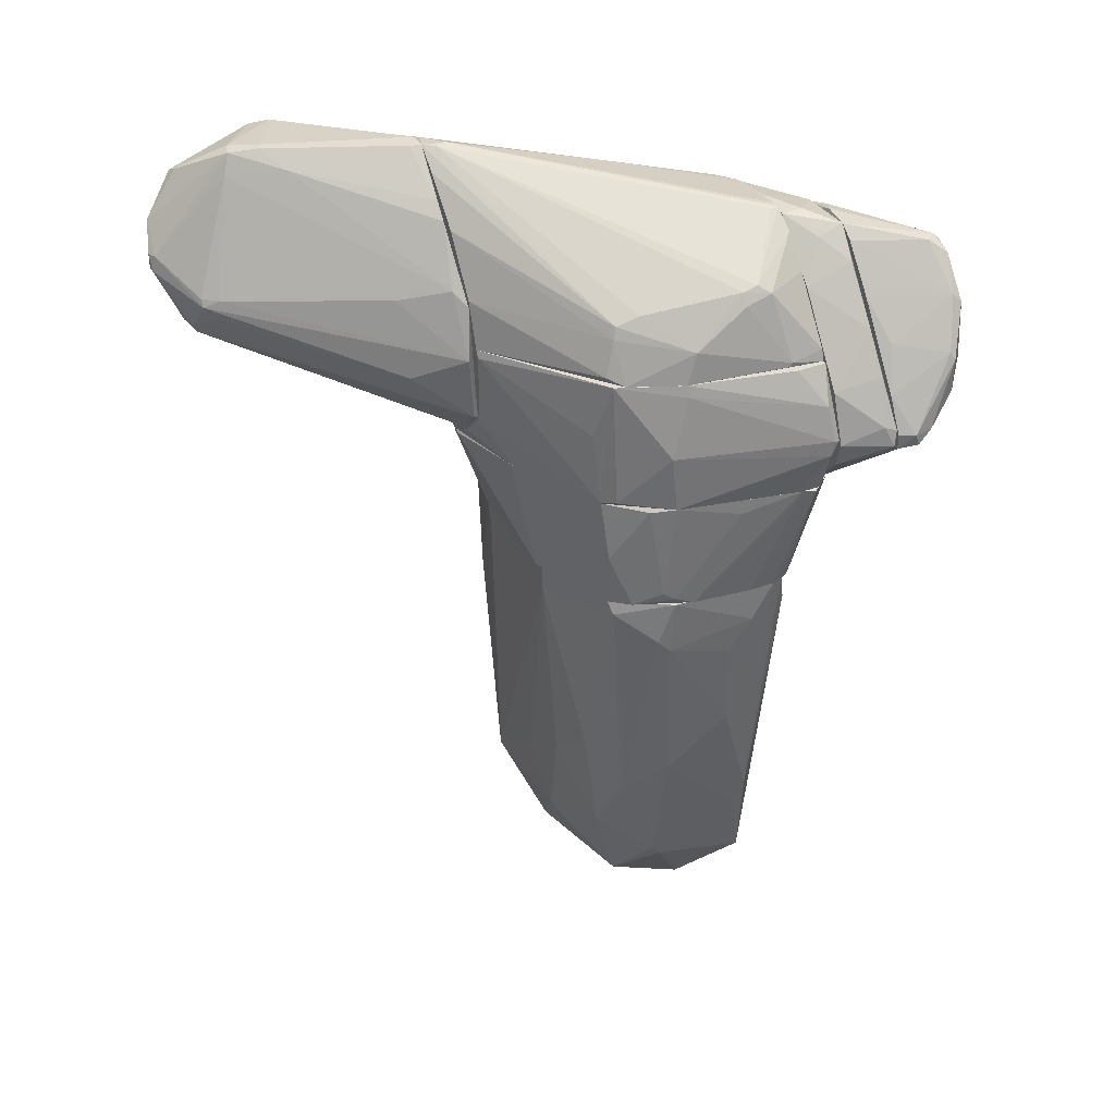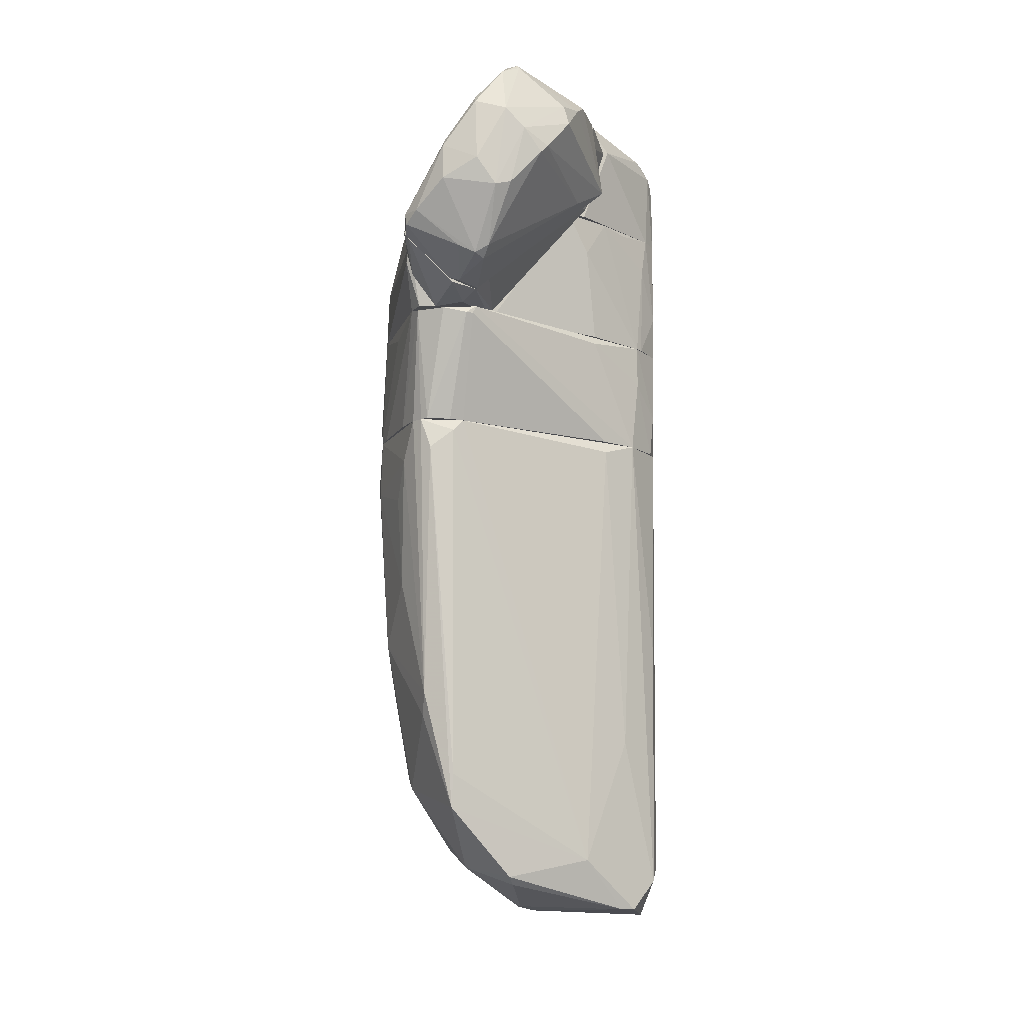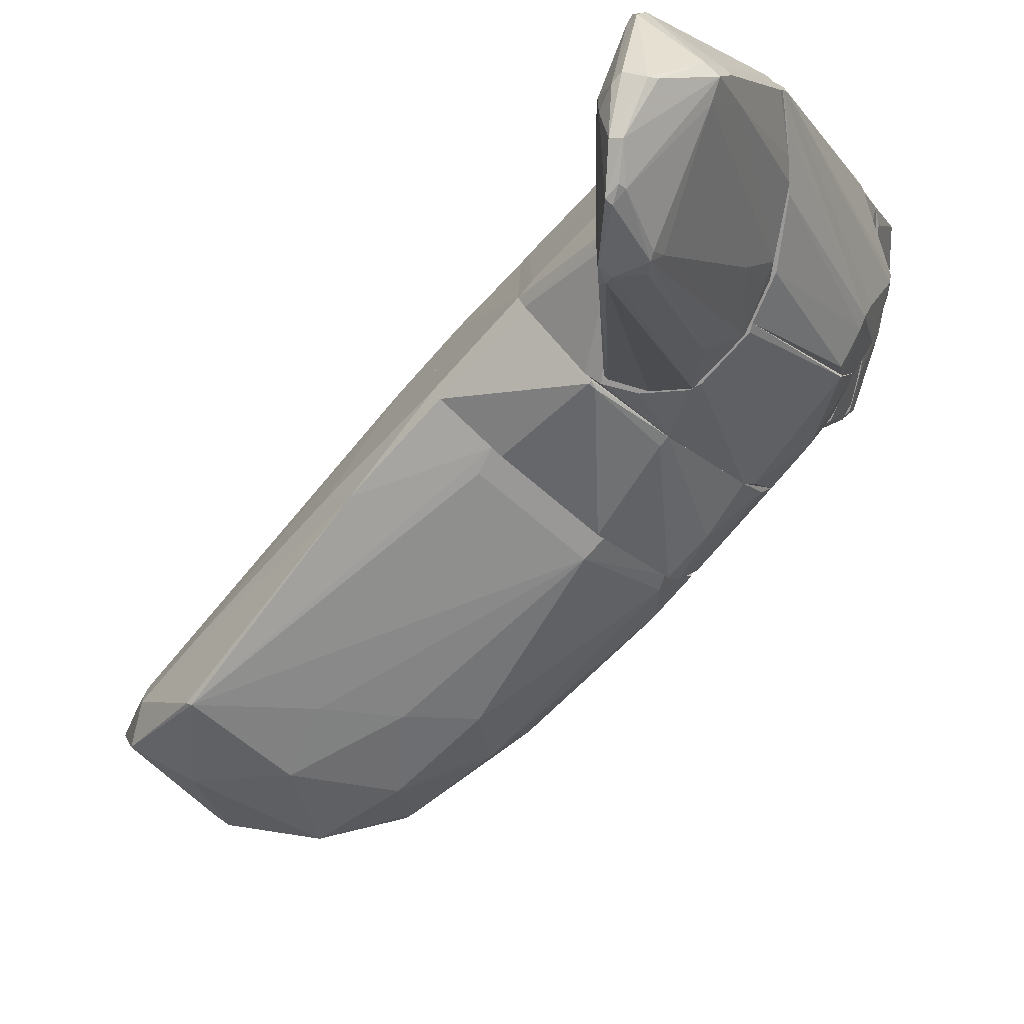
<metadata>
{"format":"obj","ext":"obj","renderer":"f3d","projection":"perspective","resolution":1024,"background":"white","views":[{"elev":37.1,"azim":-116.0,"up":"+Y"},{"elev":-12.5,"azim":-26.9,"up":"+Y"},{"elev":-68.7,"azim":139.0,"up":"+Z"}]}
</metadata>
<code>
o convex_0
v 2.123 0.9541 0.6502
v -2.402 0.5729 0.8681
v -2.348 0.02779 0.5409
v 1.414 -6.078 1.086
v 1.196 0.7362 -1.64
v -0.93 -5.15 -0.5489
v 1.905 -4.441 -1.203
v -1.693 1.118 -1.149
v -1.748 -4.169 1.304
v -1.748 1.118 1.577
v 2.286 1.118 -1.258
v 1.359 1.118 1.305
v -1.748 -2.48 -0.876
v 2.123 -5.478 -0.004133
v -0.3847 -2.643 -1.312
v 0.05083 -6.023 -0.1128
v 0.4869 -5.368 1.304
v -0.7666 -5.642 1.195
v -0.6028 1.118 -1.639
v -1.748 -4.279 -0.1672
v 1.795 -5.641 1.032
v 1.905 -5.805 -0.4399
v -2.239 1.118 -0.331
v 2.286 0.3543 0.3227
v -2.129 -2.97 1.086
v -2.129 -2.098 -0.2762
v -2.348 1.118 1.359
v 0.1601 -4.387 -1.148
v 1.032 -5.478 -0.8216
v -1.148 -5.478 0.4865
v 1.85 -4.387 -1.258
v 0.8141 0.9541 1.413
v 2.232 -3.896 -0.3855
v -1.148 -3.678 -0.985
v 2.068 -5.423 0.6502
v -1.748 -4.66 1.25
v 1.905 -6.133 0.432
v 2.177 -0.6813 -1.367
v 1.959 1.118 0.9226
v -0.6028 0.7362 -1.639
v -2.184 0.4636 -0.5489
v -1.203 -2.044 -1.203
v 1.196 -3.57 1.25
v 2.177 1.118 -1.421
v -2.239 0.6822 1.468
v 2.177 -5.26 -0.222
v 2.286 1.118 0.3227
v -0.05795 -6.023 0.1593
v -1.911 0.9548 1.577
v -2.293 -1.281 0.5957
v 2.177 -5.205 0.1048
v -1.803 0.9002 -1.094
v 2.286 -1.118 -0.8212
v 1.305 1.118 -1.64
v -0.6574 -5.75 1.086
v 1.85 -2.153 1.032
v 0.5415 -3.296 -1.312
v -1.803 -2.534 -0.8216
v -2.239 0.3004 -0.3855
v -2.075 -3.297 0.9229
v 0.2688 -6.078 -0.004448
v -2.402 1.118 1.195
v 1.196 -6.078 1.086
v -1.748 -4.115 -0.2762
f 58 34 64
f 8 10 11
f 11 10 12
f 8 11 19
f 10 8 23
f 10 23 27
f 16 6 29
f 22 16 29
f 6 28 29
f 6 16 30
f 20 6 30
f 7 22 31
f 22 29 31
f 29 28 31
f 12 10 32
f 10 17 32
f 28 6 34
f 15 28 34
f 24 1 35
f 17 9 36
f 18 17 36
f 30 18 36
f 20 30 36
f 21 4 37
f 22 14 37
f 35 21 37
f 14 35 37
f 7 31 38
f 11 12 39
f 35 1 39
f 19 5 40
f 8 19 40
f 5 31 40
f 34 13 42
f 15 34 42
f 40 15 42
f 17 4 43
f 21 12 43
f 4 21 43
f 12 32 43
f 32 17 43
f 19 11 44
f 11 38 44
f 27 25 45
f 36 9 45
f 25 36 45
f 22 7 46
f 14 22 46
f 7 38 46
f 38 33 46
f 1 24 47
f 24 11 47
f 39 1 47
f 11 39 47
f 30 16 48
f 9 17 49
f 17 10 49
f 10 27 49
f 45 9 49
f 27 45 49
f 2 3 50
f 25 2 50
f 26 25 50
f 33 24 51
f 35 14 51
f 24 35 51
f 14 46 51
f 46 33 51
f 23 8 52
f 8 40 52
f 41 23 52
f 42 13 52
f 40 42 52
f 11 24 53
f 24 33 53
f 38 11 53
f 33 38 53
f 5 19 54
f 31 5 54
f 38 31 54
f 19 44 54
f 44 38 54
f 18 30 55
f 30 48 55
f 12 21 56
f 21 35 56
f 39 12 56
f 35 39 56
f 28 15 57
f 31 28 57
f 40 31 57
f 15 40 57
f 13 34 58
f 26 41 58
f 52 13 58
f 41 52 58
f 3 2 59
f 2 23 59
f 23 41 59
f 41 26 59
f 50 3 59
f 26 50 59
f 26 20 60
f 25 26 60
f 20 36 60
f 36 25 60
f 16 22 61
f 22 37 61
f 48 16 61
f 23 2 62
f 2 25 62
f 27 23 62
f 25 27 62
f 4 17 63
f 17 18 63
f 37 4 63
f 18 55 63
f 55 48 63
f 61 37 63
f 48 61 63
f 6 20 64
f 20 26 64
f 34 6 64
f 26 58 64
o convex_1
v -0.003298 1.119 1.468
v 0.9775 2.7 -2.239
v -0.2213 2.591 -1.912
v -1.802 2.754 2.122
v -1.966 1.119 -0.8758
v 2.287 1.119 0.323
v 1.959 2.754 0.977
v 2.177 1.119 -1.421
v -2.184 2.754 -0.3306
v -2.348 1.119 1.359
v 2.287 2.754 -1.312
v -0.4939 1.119 -1.694
v 1.359 1.119 1.304
v -2.566 2.754 1.468
v -1.584 2.754 -1.203
v -2.293 1.119 -0.05867
v 1.469 2.754 1.304
v -1.966 1.119 1.577
v 1.141 1.119 -1.694
v 2.232 2.754 0.3772
v -1.748 1.119 -1.149
v -2.293 2.7 2.013
v 1.85 1.119 1.032
v 1.087 2.754 -2.239
v 2.287 1.119 -1.258
v 0.542 2.645 1.577
v -1.857 2.645 2.122
v -2.402 1.119 0.8135
v 2.177 2.754 -1.476
v -2.566 2.7 1.686
v -1.748 1.882 -1.149
v -2.238 1.228 -0.3306
v -0.2213 2.754 -1.912
v 0.8141 1.119 1.413
v -2.02 2.7 -0.6581
v -2.293 1.119 1.468
v 1.905 1.719 1.032
v 2.287 1.555 0.323
v -2.184 1.337 -0.4941
v -2.402 2.536 0.5954
v 1.469 2.155 1.304
v 1.087 2.7 -2.239
v -1.748 1.119 1.577
v -2.402 1.119 1.195
v -1.966 2.645 2.122
v 2.123 1.119 0.65
f 101 87 110
f 65 69 70
f 70 69 72
f 68 71 73
f 69 65 74
f 73 71 75
f 67 66 76
f 72 69 76
f 65 70 77
f 68 73 78
f 73 75 79
f 69 74 80
f 71 68 81
f 74 65 82
f 76 66 83
f 72 76 83
f 75 71 84
f 67 76 85
f 76 69 85
f 68 78 86
f 77 70 87
f 79 75 88
f 70 72 89
f 75 70 89
f 68 77 90
f 81 68 90
f 77 68 91
f 80 74 92
f 78 80 92
f 88 75 93
f 89 72 93
f 75 89 93
f 86 78 94
f 78 92 94
f 67 85 95
f 85 69 95
f 69 80 96
f 66 67 97
f 88 66 97
f 79 88 97
f 67 95 97
f 95 79 97
f 65 77 98
f 91 65 98
f 77 91 98
f 73 79 99
f 95 69 99
f 79 95 99
f 74 82 100
f 86 94 100
f 94 74 100
f 71 81 101
f 71 70 102
f 70 75 102
f 84 71 102
f 75 84 102
f 69 96 103
f 96 73 103
f 73 99 103
f 99 69 103
f 78 73 104
f 80 78 104
f 73 96 104
f 96 80 104
f 77 87 105
f 90 77 105
f 81 90 105
f 101 81 105
f 87 101 105
f 83 66 106
f 72 83 106
f 66 88 106
f 93 72 106
f 88 93 106
f 82 65 107
f 65 91 107
f 91 82 107
f 92 74 108
f 74 94 108
f 94 92 108
f 68 86 109
f 91 68 109
f 82 91 109
f 100 82 109
f 86 100 109
f 70 71 110
f 87 70 110
f 71 101 110
o convex_2
v 3.54 6.462 -5.293
v 0.1056 3.518 -2.349
v 0.1606 3.518 -2.403
v 3.104 6.353 -2.294
v 1.196 6.407 -2.349
v 1.033 2.918 -2.294
v 2.722 4.554 -5.619
v 3.813 5.808 -4.856
v 2.177 5.044 -5.238
v 2.777 6.898 -4.311
v 0.3239 5.153 -2.294
v 3.976 6.625 -3.821
v 2.068 6.952 -2.294
v 2.014 4.173 -2.294
v 3.213 5.426 -5.892
v 2.94 6.843 -4.693
v 0.1056 4.445 -2.403
v 2.505 4.445 -5.511
v 0.4876 5.371 -2.458
v 2.286 4.936 -5.456
v 3.868 6.244 -5.183
v 3.868 6.734 -3.766
v 0.4876 3.137 -2.349
v 3.595 5.699 -5.728
v 1.796 6.952 -2.294
v 0.5422 4.118 -3.112
v 3.05 6.571 -2.349
v 1.523 3.464 -2.294
v 3.649 5.59 -4.965
v 0.9783 6.189 -2.349
v 3.976 6.68 -4.039
v 2.886 4.718 -5.347
v 0.1056 3.518 -2.294
v 0.9783 2.918 -2.349
v 3.159 6.843 -4.638
v 2.832 6.571 -4.802
v 3.213 5.208 -5.892
v 3.976 6.516 -3.984
v 3.486 5.808 -5.783
v 3.104 5.426 -5.837
v 3.649 6.407 -5.347
v 3.54 6.298 -3.221
v 2.886 6.898 -4.257
v 0.8692 5.208 -3.167
v 2.505 4.554 -5.565
v 2.505 4.336 -5.292
v 3.868 6.08 -5.183
v 3.104 5.208 -5.892
v 2.395 6.68 -4.039
v 1.851 6.952 -2.458
v 2.341 5.044 -5.456
v 2.177 4.772 -5.292
v 3.758 5.753 -5.183
v 3.213 6.516 -2.458
f 132 137 164
f 113 112 128
f 127 121 129
f 127 119 130
f 112 113 133
f 113 128 133
f 121 114 135
f 114 123 135
f 112 127 136
f 127 130 136
f 123 114 137
f 132 123 137
f 114 116 138
f 124 114 138
f 118 124 138
f 138 116 139
f 118 138 139
f 129 121 140
f 135 115 140
f 121 135 140
f 132 122 141
f 139 116 142
f 117 139 142
f 116 114 143
f 114 121 143
f 127 112 143
f 121 127 143
f 112 133 143
f 133 116 143
f 116 133 144
f 133 128 144
f 126 120 145
f 111 126 145
f 132 141 145
f 119 129 146
f 124 118 148
f 122 124 148
f 141 122 148
f 126 111 149
f 147 125 149
f 134 147 149
f 146 126 150
f 126 149 150
f 149 125 150
f 131 134 151
f 141 131 151
f 111 145 151
f 145 141 151
f 149 111 151
f 134 149 151
f 122 114 152
f 114 124 152
f 124 122 152
f 123 132 153
f 145 120 153
f 132 145 153
f 119 127 154
f 129 119 154
f 127 129 154
f 128 112 155
f 117 128 155
f 128 117 156
f 142 116 156
f 117 142 156
f 116 144 156
f 144 128 156
f 134 131 157
f 131 141 157
f 148 118 157
f 141 148 157
f 147 117 158
f 125 147 158
f 150 125 158
f 130 150 158
f 117 155 158
f 155 130 158
f 115 120 159
f 120 126 159
f 140 115 159
f 129 140 159
f 126 146 159
f 146 129 159
f 120 115 160
f 115 135 160
f 135 123 160
f 153 120 160
f 123 153 160
f 130 119 161
f 119 146 161
f 150 130 161
f 146 150 161
f 112 136 162
f 136 130 162
f 155 112 162
f 130 155 162
f 139 117 163
f 118 139 163
f 117 147 163
f 147 134 163
f 157 118 163
f 134 157 163
f 114 122 164
f 122 132 164
f 137 114 164
o convex_3
v 1.141 4.553 1.468
v 0.05104 3.627 -2.294
v -1.584 2.755 -1.203
v 2.232 2.755 0.3774
v -2.784 3.627 1.85
v -1.584 4.608 -1.039
v 2.177 4.608 -2.294
v -1.367 2.755 1.85
v 1.196 2.755 -2.185
v -2.293 4.608 1.85
v 2.068 4.608 0.7044
v 1.578 2.755 1.25
v 2.287 2.755 -1.312
v -2.566 2.755 1.74
v 0.1056 4.608 -2.294
v -0.05816 4.608 1.85
v -2.184 2.755 -0.3307
v 2.232 4.608 -1.258
v -2.02 4.444 -0.1133
v 0.9777 2.809 -2.294
v 1.904 4.608 1.086
v 0.5414 2.755 1.577
v -2.129 3.573 -0.3851
v -0.2215 2.755 -1.912
v 1.959 2.755 0.9773
v 2.177 4.226 0.4318
v -2.293 4.608 1.413
v -2.784 3.409 1.74
v 2.068 4.281 -2.294
v 0.05104 4.499 -2.294
v 0.3235 4.063 1.741
v 2.177 2.755 -1.476
v -2.62 4.117 1.74
v -1.748 2.809 -1.039
v -2.402 2.755 1.85
v 1.578 4.063 1.304
v -1.966 4.608 -0.1133
v -2.566 2.755 1.468
v -1.421 3.79 -1.258
v 0.1056 3.464 -2.294
v -2.784 3.627 1.795
v 1.469 2.755 1.304
v 1.904 3.354 1.086
v 0.7052 4.608 1.632
v 2.287 3.027 -1.258
v 2.177 2.918 0.5409
v 0.5414 3.027 -2.294
v 1.686 4.608 1.25
v 2.177 4.608 -0.05899
v 2.232 2.918 0.3774
f 190 210 214
f 167 168 172
f 168 167 173
f 171 170 174
f 169 172 174
f 171 174 175
f 172 168 176
f 168 173 177
f 167 172 178
f 170 171 179
f 171 166 179
f 174 172 180
f 175 174 180
f 167 178 181
f 171 175 182
f 166 171 184
f 175 180 185
f 172 176 186
f 183 170 187
f 173 167 188
f 184 173 188
f 176 168 189
f 174 170 191
f 178 169 192
f 187 181 192
f 184 171 193
f 173 184 193
f 166 167 194
f 179 166 194
f 170 179 194
f 180 172 195
f 172 186 195
f 171 177 196
f 177 173 196
f 193 171 196
f 173 193 196
f 169 174 197
f 174 191 197
f 170 167 198
f 167 181 198
f 187 170 198
f 181 187 198
f 172 169 199
f 169 178 199
f 178 172 199
f 170 183 201
f 191 170 201
f 183 197 201
f 197 191 201
f 181 178 202
f 178 192 202
f 192 181 202
f 167 170 203
f 194 167 203
f 170 194 203
f 167 166 204
f 166 184 204
f 188 167 204
f 183 187 205
f 192 169 205
f 187 192 205
f 169 197 205
f 197 183 205
f 186 176 206
f 195 186 206
f 176 200 206
f 176 189 207
f 189 185 207
f 200 176 207
f 185 180 208
f 180 195 208
f 200 165 208
f 195 206 208
f 206 200 208
f 168 177 209
f 177 171 209
f 171 182 209
f 175 185 210
f 189 168 210
f 185 189 210
f 190 175 210
f 184 188 211
f 204 184 211
f 188 204 211
f 165 200 212
f 207 185 212
f 200 207 212
f 208 165 212
f 185 208 212
f 182 175 213
f 175 190 213
f 190 182 213
f 182 190 214
f 168 209 214
f 209 182 214
f 210 168 214
o convex_4
v 1.686 4.608 1.25
v 1.687 5.753 -2.294
v 1.687 6.843 -2.294
v -2.239 4.663 1.304
v -0.7122 6.298 1.85
v 0.1058 4.608 -2.293
v 3.05 6.462 -2.184
v 2.232 4.608 -2.294
v -1.312 5.372 -0.8759
v 1.468 5.917 1.359
v 0.215 4.608 1.849
v -1.748 5.753 1.031
v -2.239 4.608 1.85
v 1.741 6.952 -1.967
v 2.068 4.608 0.7044
v -1.639 4.608 -0.8759
v 0.2694 6.189 1.849
v 1.85 5.59 1.141
v 0.8688 6.08 -2.293
v 3.05 6.298 -2.294
v -1.911 5.044 0.05012
v 1.687 6.952 -2.13
v 0.6504 5.753 1.849
v -0.8209 6.298 1.85
v -1.475 4.717 -1.094
v 2.177 4.608 -0.1137
v 2.831 6.625 -2.239
v -1.857 5.644 1.195
v 0.3242 5.263 -2.293
v 1.032 6.516 0.1588
v -1.53 5.644 1.85
v -1.366 5.481 -0.5486
v -1.966 4.608 -0.1137
v 1.741 5.699 1.25
v -1.748 5.699 0.8135
v 1.905 5.426 1.086
v 2.232 4.608 -1.312
v -0.8209 6.298 1.741
v 2.123 6.898 -2.184
v 1.796 6.952 -2.294
v 1.905 4.608 1.086
v 3.05 6.516 -2.239
v 1.468 6.68 -2.293
v -1.148 6.08 1.85
v -2.184 4.772 1.85
v 1.632 5.862 1.25
v 0.5417 6.189 1.631
v 2.777 5.699 -2.239
v -1.366 5.208 -0.9306
v -2.239 4.717 1.359
v -1.857 5.535 0.8135
f 264 242 265
f 217 216 220
f 216 217 222
f 220 216 222
f 215 220 222
f 220 215 225
f 225 219 227
f 220 225 227
f 215 222 229
f 220 227 230
f 222 217 234
f 221 229 234
f 219 225 237
f 225 215 237
f 231 219 237
f 224 231 237
f 227 219 238
f 219 228 238
f 228 236 238
f 220 230 239
f 229 222 240
f 234 229 240
f 217 220 243
f 233 217 243
f 220 239 243
f 228 219 244
f 219 231 244
f 227 238 245
f 223 235 246
f 236 223 246
f 227 218 247
f 230 227 247
f 235 230 247
f 237 215 248
f 224 237 248
f 226 236 249
f 242 226 249
f 246 235 249
f 236 246 249
f 229 221 250
f 221 232 250
f 232 248 250
f 240 222 251
f 236 226 252
f 226 238 252
f 238 236 252
f 224 241 253
f 228 244 253
f 244 224 253
f 217 233 254
f 234 217 254
f 223 236 254
f 236 228 254
f 228 253 254
f 253 241 254
f 215 229 255
f 248 215 255
f 229 250 255
f 250 248 255
f 232 221 256
f 221 234 256
f 241 224 256
f 248 232 256
f 234 254 256
f 254 241 256
f 233 223 257
f 254 233 257
f 223 254 257
f 238 226 258
f 226 242 258
f 245 238 258
f 242 245 258
f 227 245 259
f 245 242 259
f 224 248 260
f 256 224 260
f 248 256 260
f 231 224 261
f 244 231 261
f 224 244 261
f 222 234 262
f 234 240 262
f 251 222 262
f 240 251 262
f 223 233 263
f 235 223 263
f 230 235 263
f 239 230 263
f 233 243 263
f 243 239 263
f 218 227 264
f 247 218 264
f 235 247 264
f 227 259 264
f 259 242 264
f 249 235 265
f 242 249 265
f 235 264 265
o convex_5
v -3.111 3.464 2.559
v -0.3857 6.244 1.904
v -0.3857 6.244 1.85
v -1.421 2.809 1.904
v -0.05838 5.48 2.559
v -2.838 3.573 1.85
v -1.366 6.134 2.559
v 0.2141 4.717 1.85
v -2.02 2.864 2.559
v -1.693 5.48 1.85
v -2.347 2.755 1.85
v 0.3778 6.08 1.904
v -2.729 4.445 2.504
v -0.4946 6.08 2.559
v -0.7671 4.336 2.559
v -0.9307 6.244 1.85
v 0.5415 5.698 1.85
v -2.566 4.281 1.85
v -3.111 3.791 2.559
v -0.003945 5.807 2.559
v 0.2141 4.717 1.904
v -1.475 2.755 1.85
v -2.402 2.918 2.559
v -1.748 5.753 2.504
v -1.802 3.082 2.559
v -2.729 3.191 1.85
v 0.5415 5.698 1.904
v -2.075 2.755 2.231
v -3.056 3.845 2.395
v -1.366 6.025 2.177
v -0.9307 6.244 2.177
v -2.347 4.989 2.504
v -3.166 3.573 2.504
v 0.3234 6.134 1.904
f 285 277 299
f 266 270 272
f 271 268 273
f 270 266 274
f 268 271 275
f 271 273 276
f 272 270 279
f 270 274 280
f 267 268 281
f 268 275 281
f 273 268 282
f 275 271 283
f 266 272 284
f 279 270 285
f 269 273 286
f 270 280 286
f 273 282 286
f 273 269 287
f 269 274 287
f 276 273 287
f 274 266 288
f 266 276 288
f 274 269 290
f 280 274 290
f 269 286 290
f 286 280 290
f 276 266 291
f 271 276 291
f 282 277 292
f 285 270 292
f 277 285 292
f 270 286 292
f 286 282 292
f 287 274 293
f 276 287 293
f 274 288 293
f 288 276 293
f 283 271 294
f 278 283 294
f 284 278 294
f 272 281 295
f 281 275 295
f 289 272 295
f 275 289 295
f 279 267 296
f 272 279 296
f 267 281 296
f 281 272 296
f 275 283 297
f 283 278 297
f 278 284 297
f 284 272 297
f 272 289 297
f 289 275 297
f 266 284 298
f 291 266 298
f 271 291 298
f 294 271 298
f 284 294 298
f 268 267 299
f 267 279 299
f 282 268 299
f 277 282 299
f 279 285 299
o convex_6
v -2.62 3.245 3.213
v -0.9308 6.135 2.613
v -0.7126 6.08 2.722
v -2.184 5.807 3.758
v 0.05112 4.663 2.722
v -3.165 3.736 2.559
v -1.203 5.098 3.976
v -2.02 2.863 2.559
v -2.129 4.063 3.921
v -3.002 4.608 3.485
v -1.585 5.971 2.559
v -0.05826 5.808 2.559
v -2.239 3.082 3.267
v -0.6036 5.698 3.322
v -2.239 5.153 3.976
v -1.911 5.971 3.703
v -3.275 3.573 2.831
v -3.002 4.118 3.485
v -1.694 4.553 4.031
v 0.05112 4.717 2.613
v -2.565 4.826 2.722
v -2.565 5.371 3.649
v -2.457 2.973 2.559
v -2.348 4.009 3.867
v -1.258 5.371 3.921
v -2.239 3.245 3.431
v -1.367 6.135 2.559
v -0.4945 4.336 2.94
v -2.62 4.39 3.812
v -2.62 5.262 3.758
v -2.02 5.971 3.54
v -0.3851 4.771 2.559
v -2.02 2.863 2.613
v -2.947 4.717 3.431
v -2.893 4.227 2.559
v -3.275 3.736 2.777
v -0.05826 5.808 2.613
v -2.402 3.137 3.322
v -0.8761 5.48 3.649
v -3.165 3.518 2.559
v -3.22 3.736 3.049
v -1.966 4.88 4.031
v -1.911 5.916 3.758
v -0.167 5.916 2.613
v -2.075 5.371 2.559
v -2.348 2.919 2.668
v -1.585 4.662 4.031
f 341 318 346
f 302 301 315
f 313 302 315
f 304 307 319
f 318 308 325
f 308 323 325
f 301 311 326
f 311 310 326
f 315 301 326
f 325 312 327
f 318 325 327
f 309 317 328
f 323 314 328
f 317 323 328
f 314 303 329
f 303 321 329
f 309 328 329
f 328 314 329
f 303 315 330
f 310 321 330
f 321 303 330
f 326 310 330
f 315 326 330
f 305 311 331
f 319 307 331
f 311 319 331
f 307 322 331
f 307 304 332
f 304 327 332
f 327 312 332
f 321 320 333
f 329 321 333
f 309 329 333
f 311 305 334
f 333 320 334
f 333 334 335
f 309 333 335
f 334 305 335
f 313 304 336
f 304 319 336
f 319 311 336
f 323 317 337
f 312 325 337
f 325 323 337
f 306 304 338
f 304 313 338
f 324 306 338
f 322 316 339
f 305 331 339
f 331 322 339
f 335 305 339
f 316 335 339
f 316 300 340
f 317 309 340
f 335 316 340
f 309 335 340
f 300 337 340
f 337 317 340
f 308 318 341
f 323 308 341
f 314 323 341
f 306 324 341
f 324 314 341
f 303 314 342
f 315 303 342
f 313 315 342
f 314 324 342
f 338 313 342
f 324 338 342
f 301 302 343
f 311 301 343
f 302 313 343
f 336 311 343
f 313 336 343
f 310 311 344
f 321 310 344
f 320 321 344
f 311 334 344
f 334 320 344
f 300 316 345
f 322 307 345
f 316 322 345
f 307 332 345
f 332 312 345
f 337 300 345
f 312 337 345
f 304 306 346
f 327 304 346
f 318 327 346
f 306 341 346

</code>
